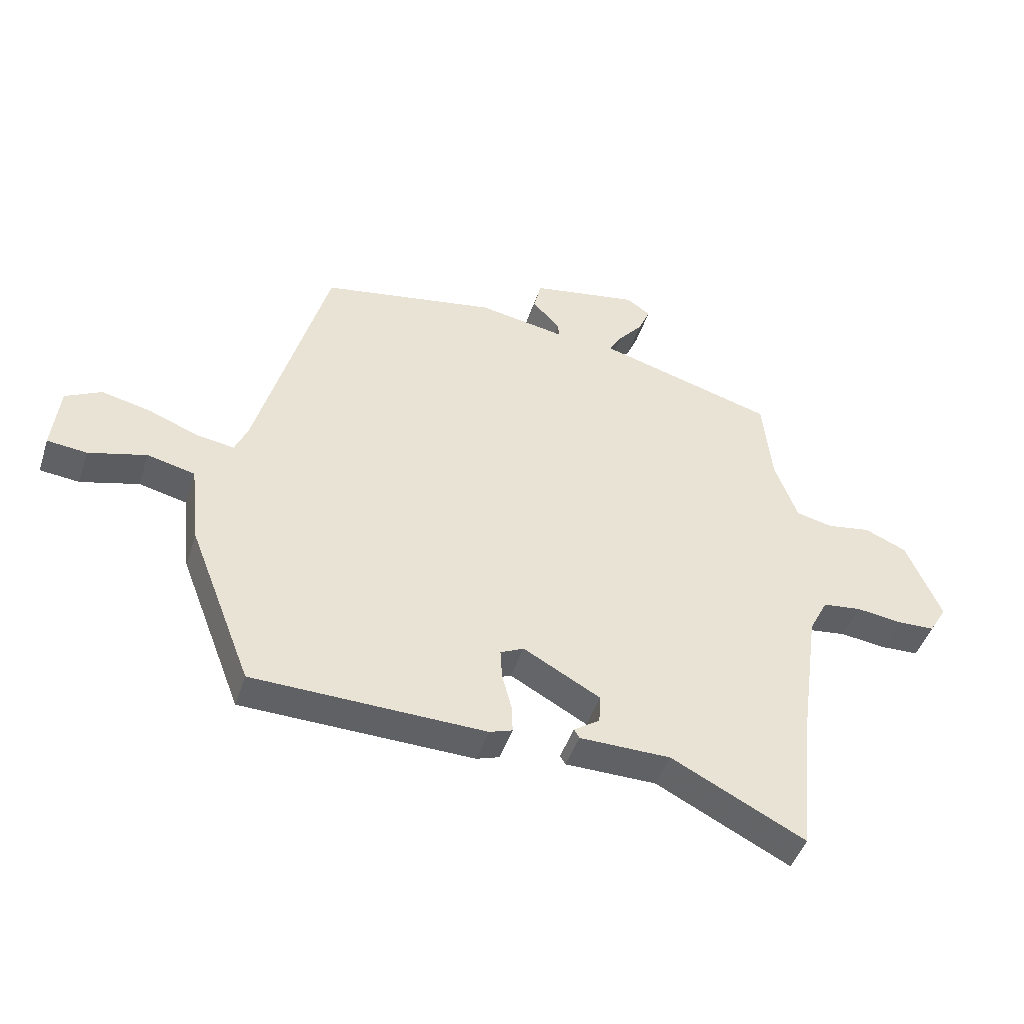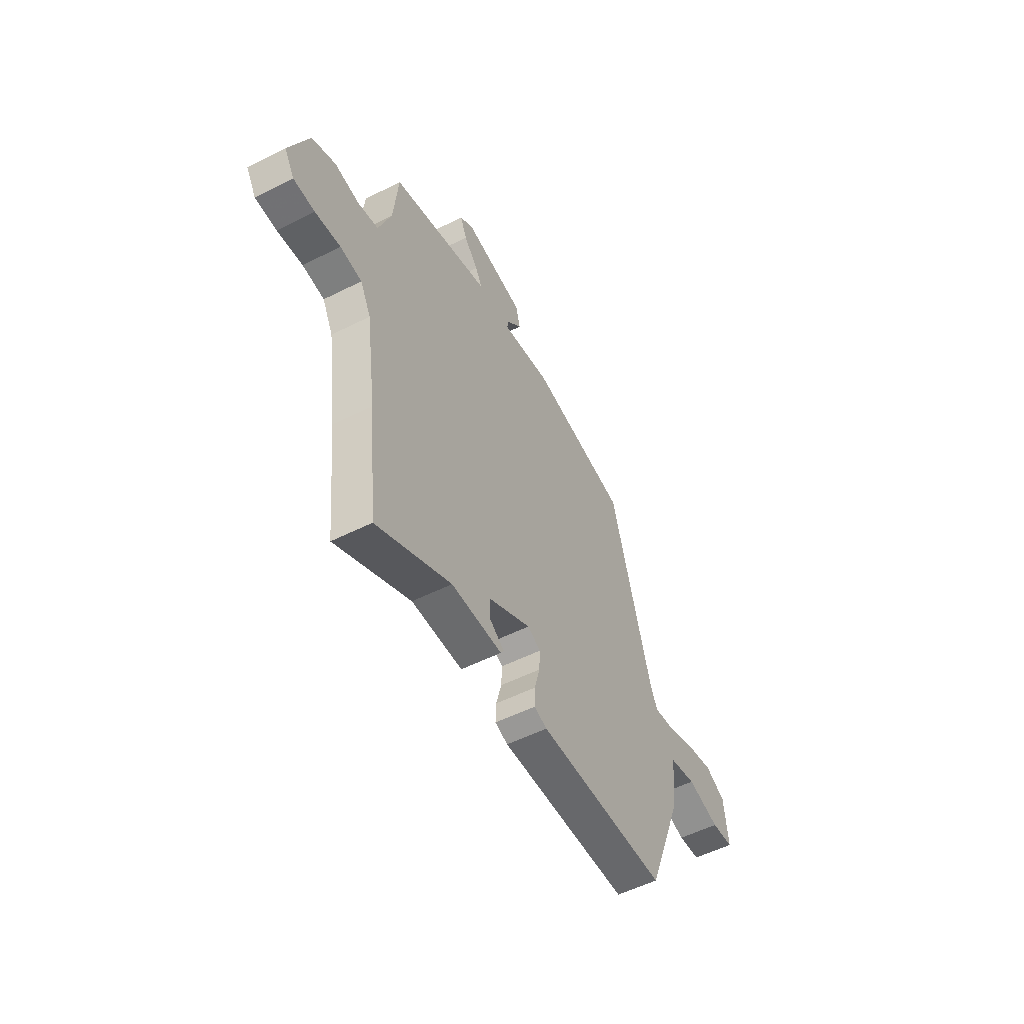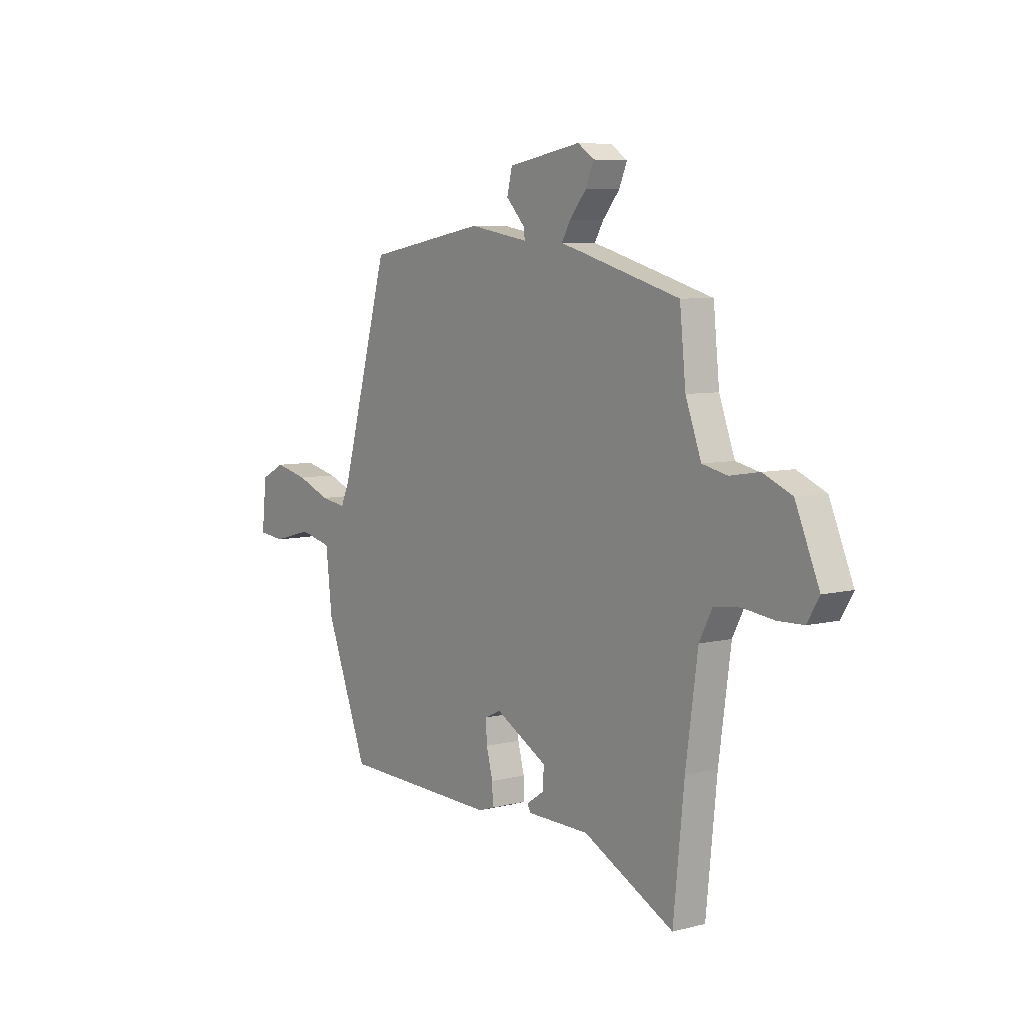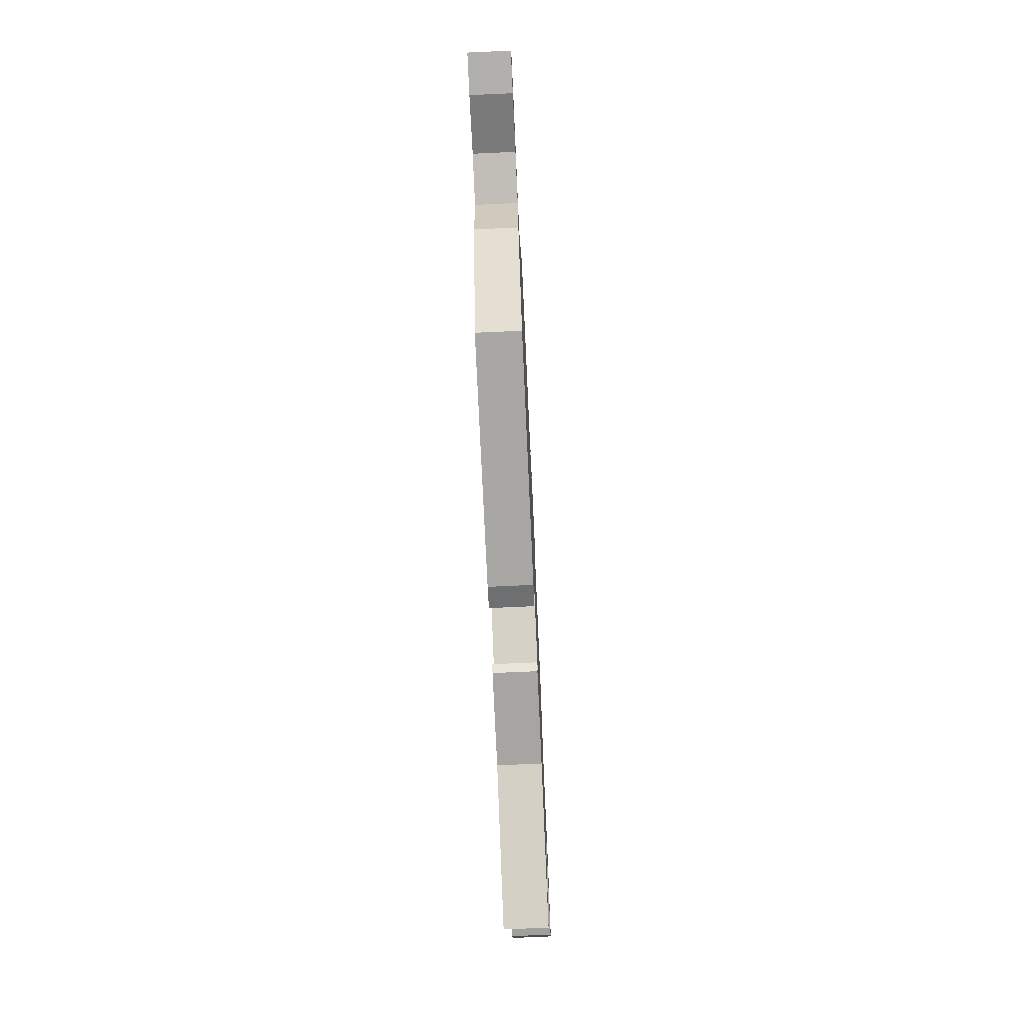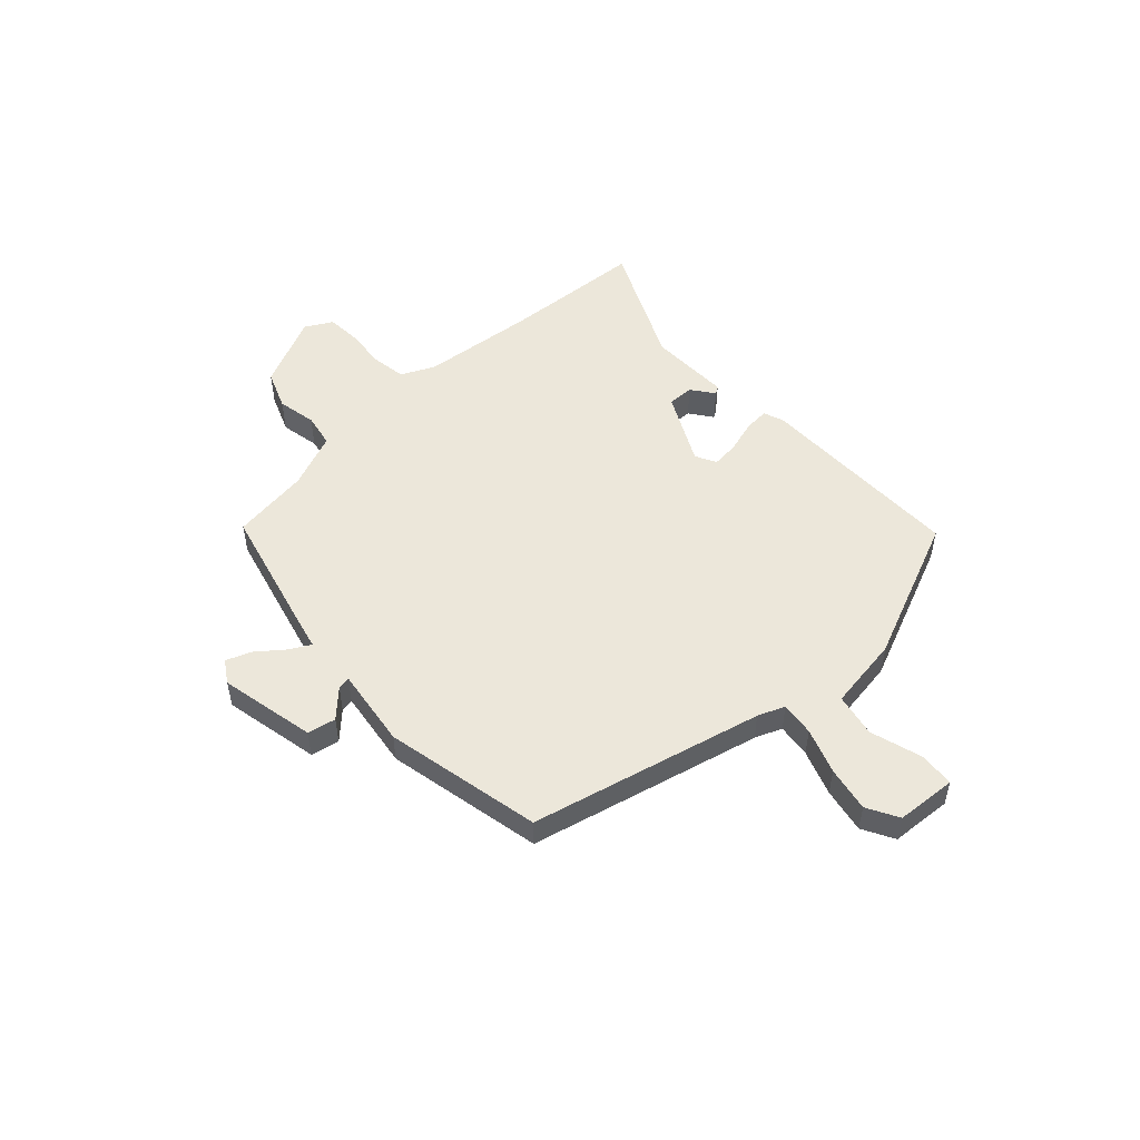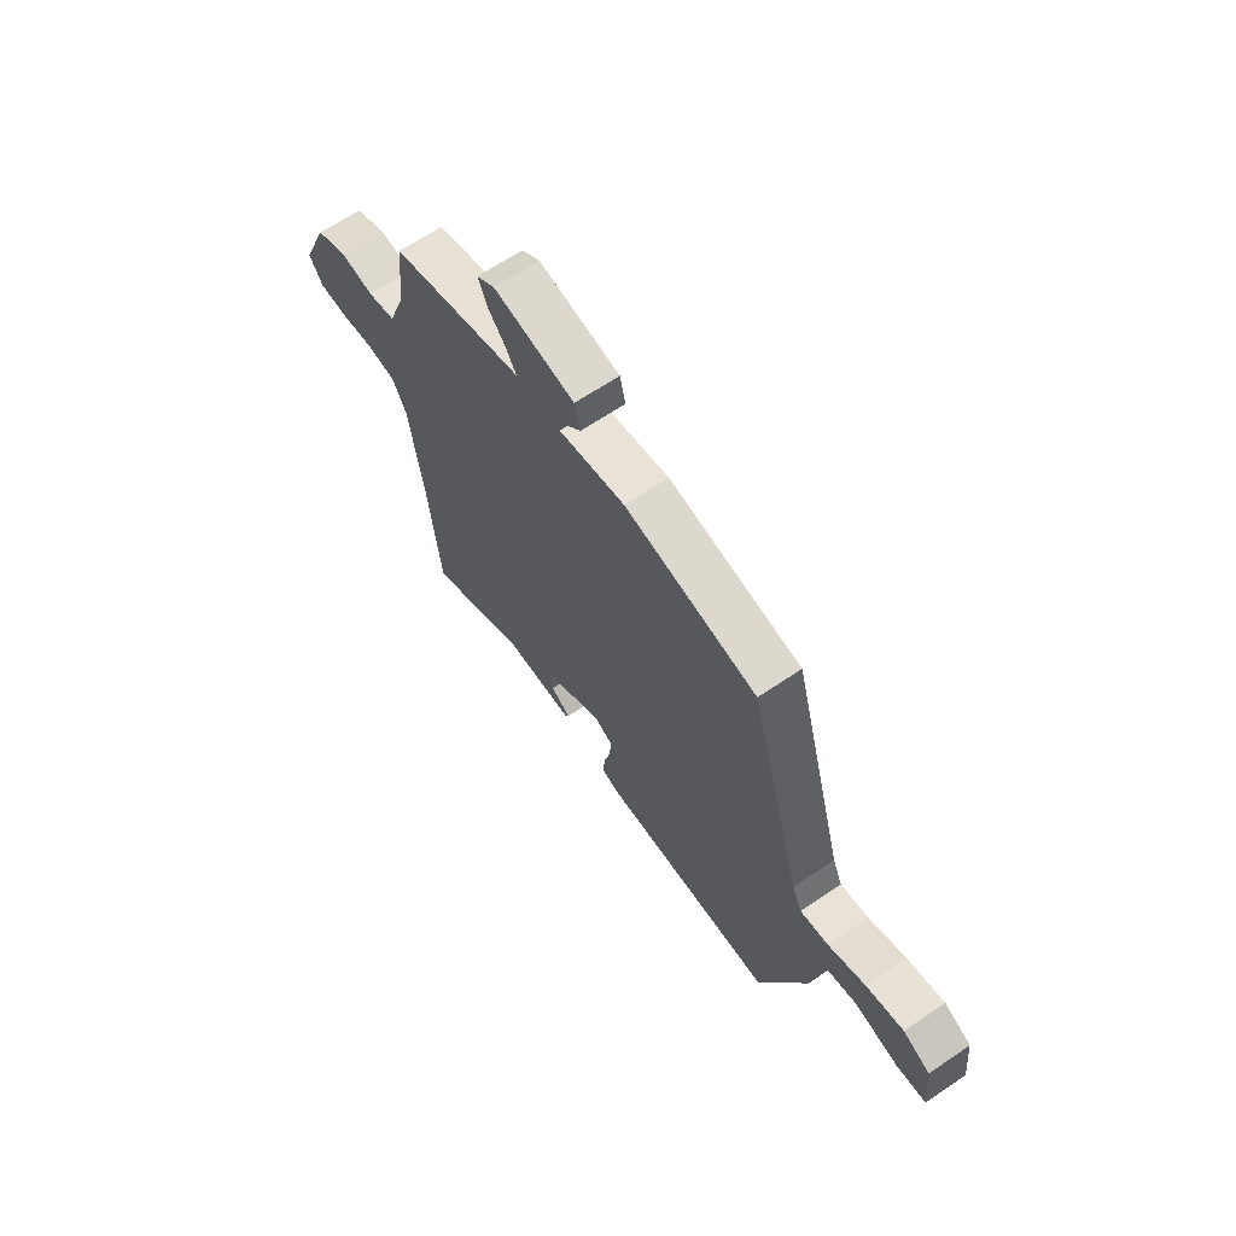
<metadata>
{"format":"obj","ext":"obj","renderer":"f3d","projection":"perspective","resolution":1024,"background":"white","views":[{"elev":-45.4,"azim":162.3,"up":"+Z"},{"elev":-53.9,"azim":-61.8,"up":"+Z"},{"elev":6.8,"azim":-126.4,"up":"+Z"},{"elev":-72.9,"azim":92.6,"up":"+Z"},{"elev":51.8,"azim":45.2,"up":"+Y"},{"elev":65.0,"azim":55.7,"up":"+Z"}]}
</metadata>
<code>
v 0.438 0.07 -0.505
v 0.044 0.07 -0.516
v 0.005 0.07 -0.503
v 0.007 0.07 -0.455
v 0.023 0.07 -0.394
v 0.026 0.07 -0.343
v -0.014 0.07 -0.324
v -0.145 0.07 -0.396
v -0.142 0.07 -0.445
v -0.098 0.07 -0.475
v -0.107 0.07 -0.49
v -0.262 0.07 -0.492
v -0.489 0.07 -0.607
v -0.516 0.07 -0.343
v -0.546 0.07 -0.127
v -0.578 0.07 -0.065
v -0.644 0.07 -0.057
v -0.721 0.07 -0.067
v -0.786 0.07 -0.065
v -0.816 0.07 -0.015
v -0.757 0.07 0.124
v -0.685 0.07 0.155
v -0.611 0.07 0.143
v -0.548 0.07 0.157
v -0.509 0.07 0.263
v -0.494 0.07 0.411
v -0.233 0.07 0.486
v -0.192 0.07 0.497
v -0.214 0.07 0.535
v -0.256 0.07 0.585
v -0.276 0.07 0.632
v -0.235 0.07 0.66
v -0.052 0.07 0.628
v -0.039 0.07 0.575
v -0.086 0.07 0.525
v -0.089 0.07 0.501
v 0.06 0.07 0.527
v 0.358 0.07 0.475
v 0.479 0.07 0.042
v 0.501 0.07 -0.008
v 0.565 0.07 0.002
v 0.649 0.07 0.035
v 0.733 0.07 0.054
v 0.794 0.07 0.023
v 0.806 0.07 -0.091
v 0.739 0.07 -0.098
v 0.641 0.07 -0.072
v 0.56 0.07 -0.091
v 0.544 0.07 -0.231
v 0.438 0 -0.505
v 0.044 0 -0.516
v 0.005 0 -0.503
v 0.007 0 -0.455
v 0.023 0 -0.394
v 0.026 0 -0.343
v -0.014 0 -0.324
v -0.145 0 -0.396
v -0.142 0 -0.445
v -0.098 0 -0.475
v -0.107 0 -0.49
v -0.262 0 -0.492
v -0.489 0 -0.607
v -0.516 0 -0.343
v -0.546 0 -0.127
v -0.578 0 -0.065
v -0.644 0 -0.057
v -0.721 0 -0.067
v -0.786 0 -0.065
v -0.816 0 -0.015
v -0.757 0 0.124
v -0.685 0 0.155
v -0.611 0 0.143
v -0.548 0 0.157
v -0.509 0 0.263
v -0.494 0 0.411
v -0.233 0 0.486
v -0.192 0 0.497
v -0.214 0 0.535
v -0.256 0 0.585
v -0.276 0 0.632
v -0.235 0 0.66
v -0.052 0 0.628
v -0.039 0 0.575
v -0.086 0 0.525
v -0.089 0 0.501
v 0.06 0 0.527
v 0.358 0 0.475
v 0.479 0 0.042
v 0.501 0 -0.008
v 0.565 0 0.002
v 0.649 0 0.035
v 0.733 0 0.054
v 0.794 0 0.023
v 0.806 0 -0.091
v 0.739 0 -0.098
v 0.641 0 -0.072
v 0.56 0 -0.091
v 0.544 0 -0.231
f 3 4 5
f 2 3 5
f 1 2 5
f 49 1 5
f 48 49 5
f 45 46 47
f 44 45 47
f 43 44 47
f 42 43 47
f 41 42 47
f 40 41 47 48
f 36 37 38 39
f 36 39 40
f 33 34 35
f 32 33 35
f 31 32 35
f 30 31 35
f 29 30 35
f 28 29 35 36
f 36 40 48
f 28 36 48
f 27 28 48
f 26 27 48
f 25 26 48
f 21 22 23
f 20 21 23
f 19 20 23
f 18 19 23
f 17 18 23
f 16 17 23 24
f 24 25 48
f 16 24 48
f 15 16 48
f 12 13 14
f 11 12 14
f 10 11 14
f 9 10 14
f 8 9 14 15
f 48 5 6
f 48 6 7
f 15 48 7
f 7 8 15
f 54 53 52
f 54 52 51
f 54 51 50
f 54 50 98
f 54 98 97
f 96 95 94
f 96 94 93
f 96 93 92
f 96 92 91
f 96 91 90
f 97 96 90 89
f 88 87 86 85
f 89 88 85
f 84 83 82
f 84 82 81
f 84 81 80
f 84 80 79
f 84 79 78
f 85 84 78 77
f 97 89 85
f 97 85 77
f 97 77 76
f 97 76 75
f 97 75 74
f 72 71 70
f 72 70 69
f 72 69 68
f 72 68 67
f 72 67 66
f 73 72 66 65
f 97 74 73
f 97 73 65
f 97 65 64
f 63 62 61
f 63 61 60
f 63 60 59
f 63 59 58
f 64 63 58 57
f 55 54 97
f 56 55 97
f 56 97 64
f 64 57 56
f 1 50 51 2
f 2 51 52 3
f 3 52 53 4
f 4 53 54 5
f 5 54 55 6
f 6 55 56 7
f 7 56 57 8
f 8 57 58 9
f 9 58 59 10
f 10 59 60 11
f 11 60 61 12
f 12 61 62 13
f 13 62 63 14
f 14 63 64 15
f 15 64 65 16
f 16 65 66 17
f 17 66 67 18
f 18 67 68 19
f 19 68 69 20
f 20 69 70 21
f 21 70 71 22
f 22 71 72 23
f 23 72 73 24
f 24 73 74 25
f 25 74 75 26
f 26 75 76 27
f 27 76 77 28
f 28 77 78 29
f 29 78 79 30
f 30 79 80 31
f 31 80 81 32
f 32 81 82 33
f 33 82 83 34
f 34 83 84 35
f 35 84 85 36
f 36 85 86 37
f 37 86 87 38
f 38 87 88 39
f 39 88 89 40
f 40 89 90 41
f 41 90 91 42
f 42 91 92 43
f 43 92 93 44
f 44 93 94 45
f 45 94 95 46
f 46 95 96 47
f 47 96 97 48
f 48 97 98 49
f 49 98 50 1

</code>
